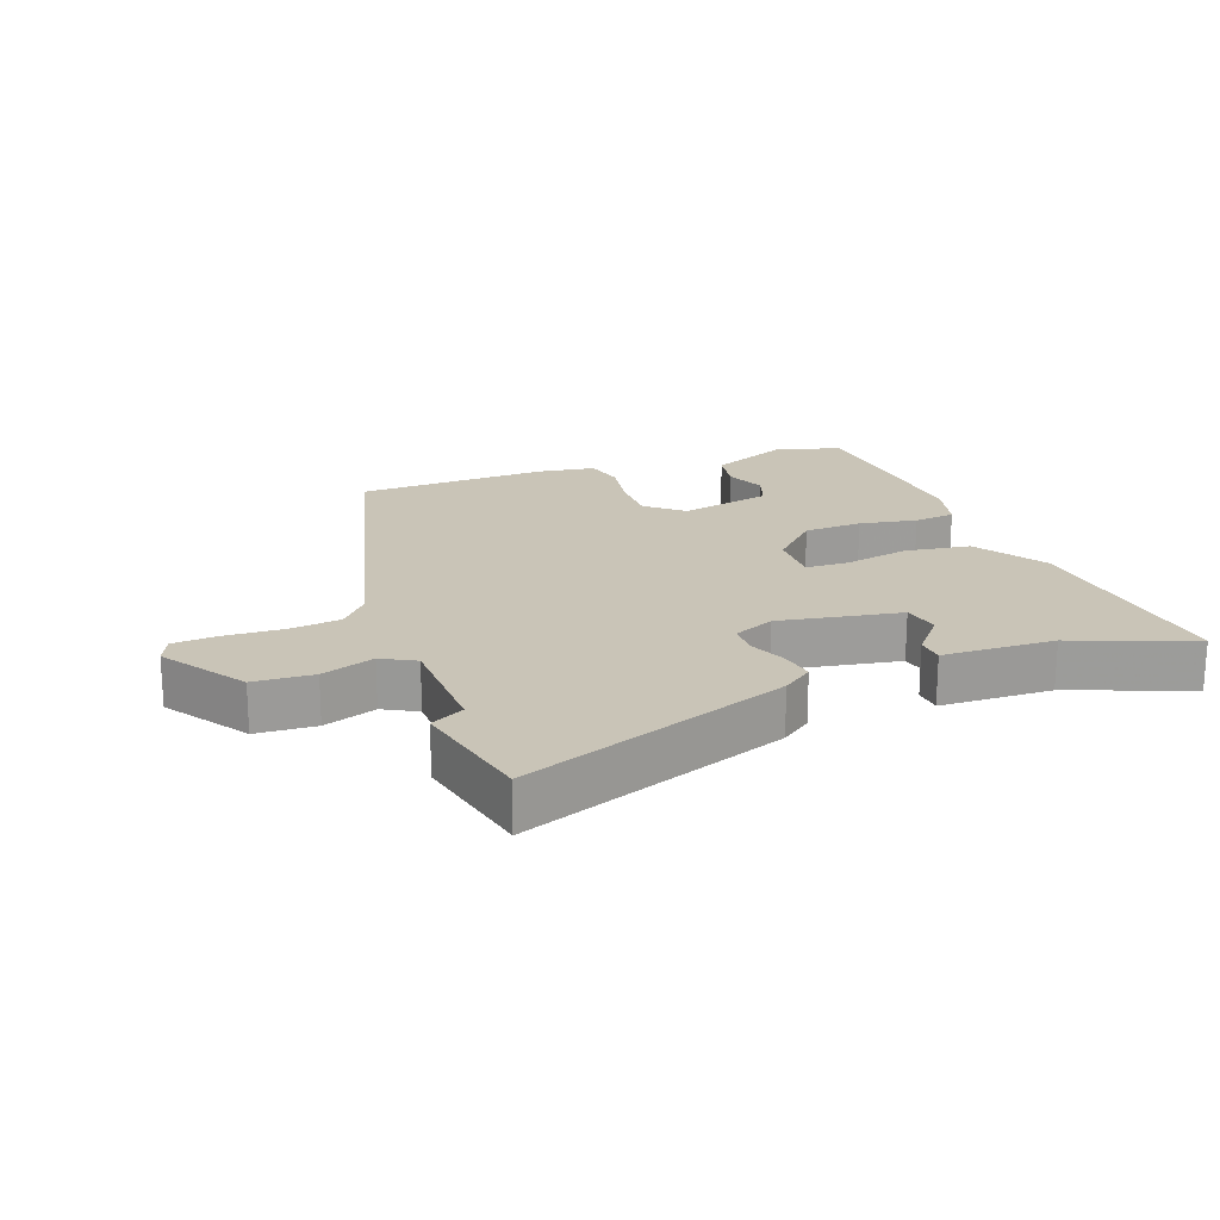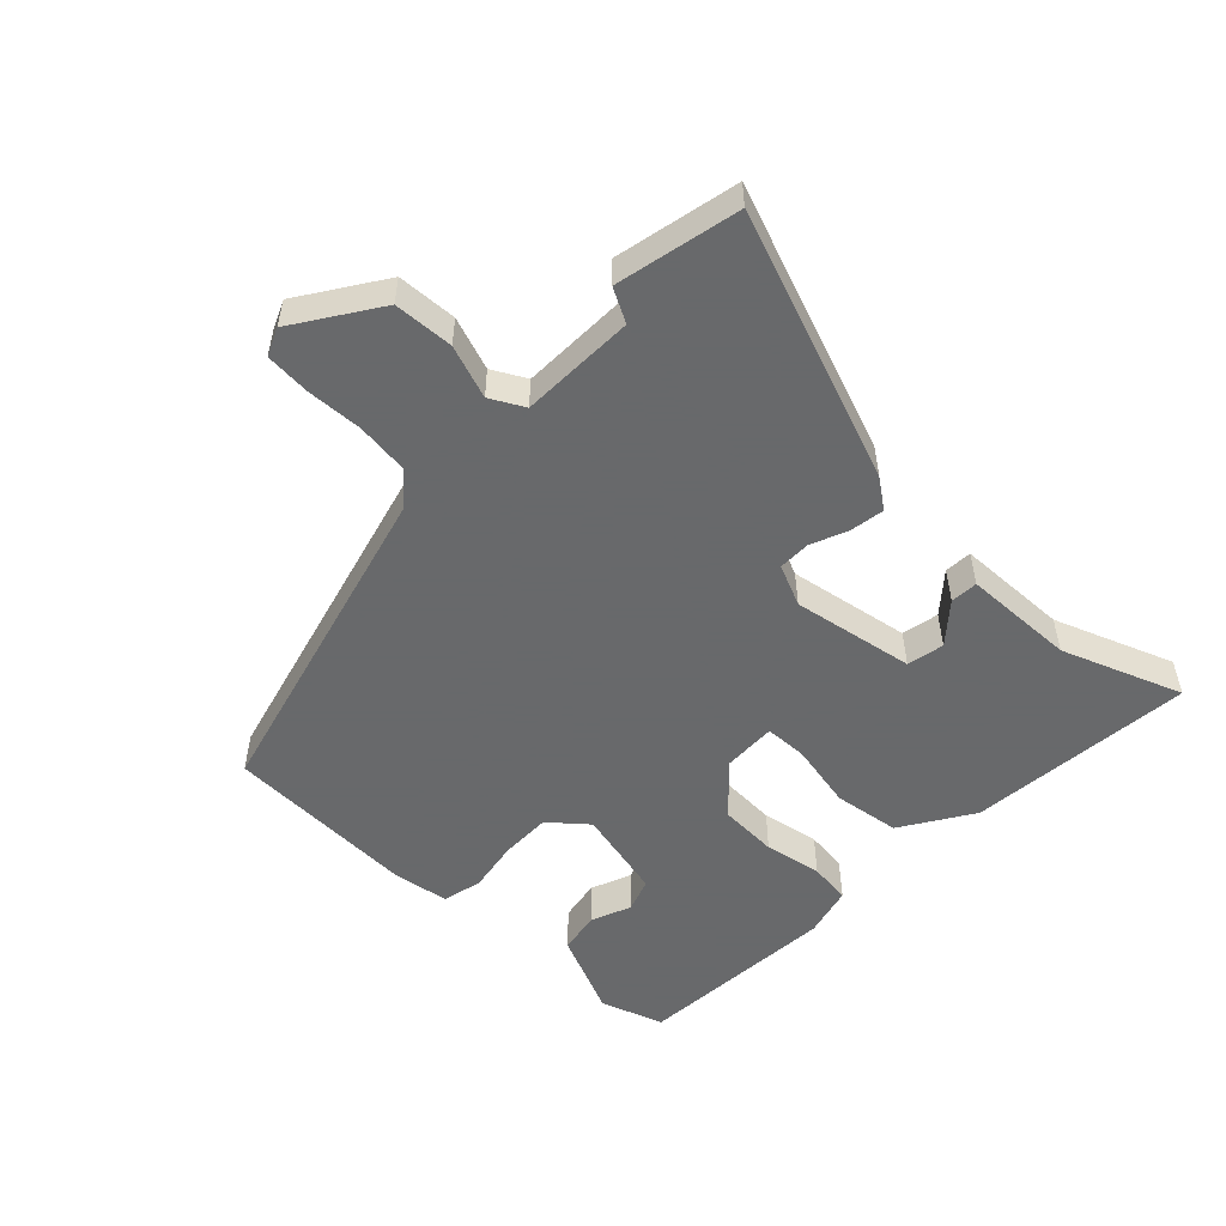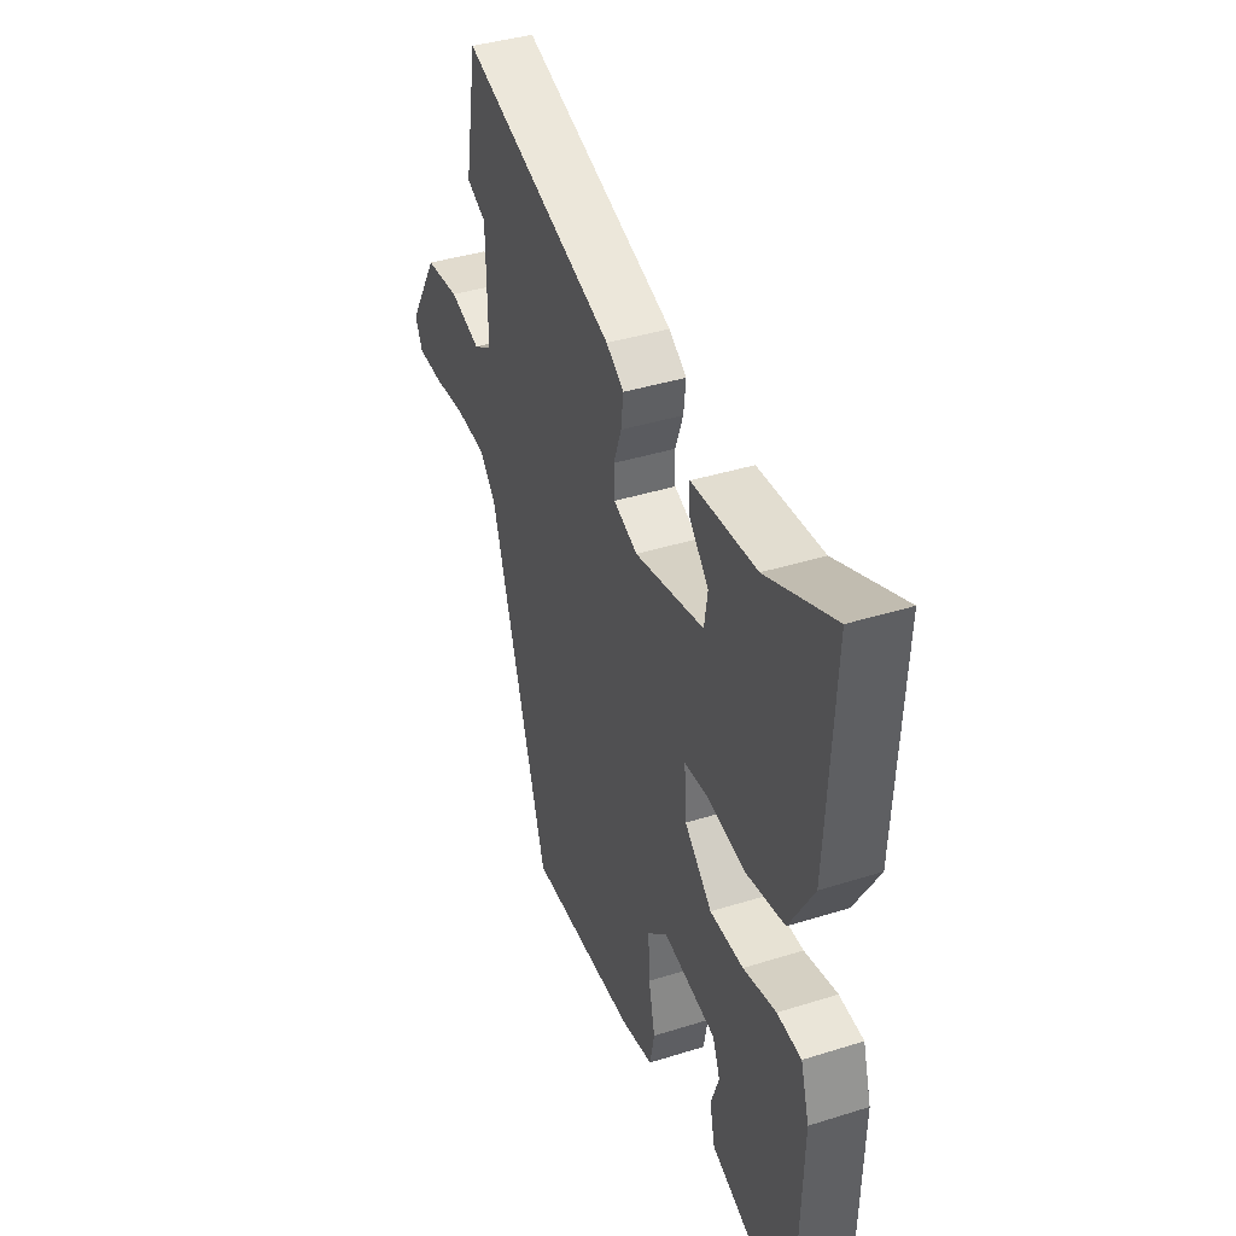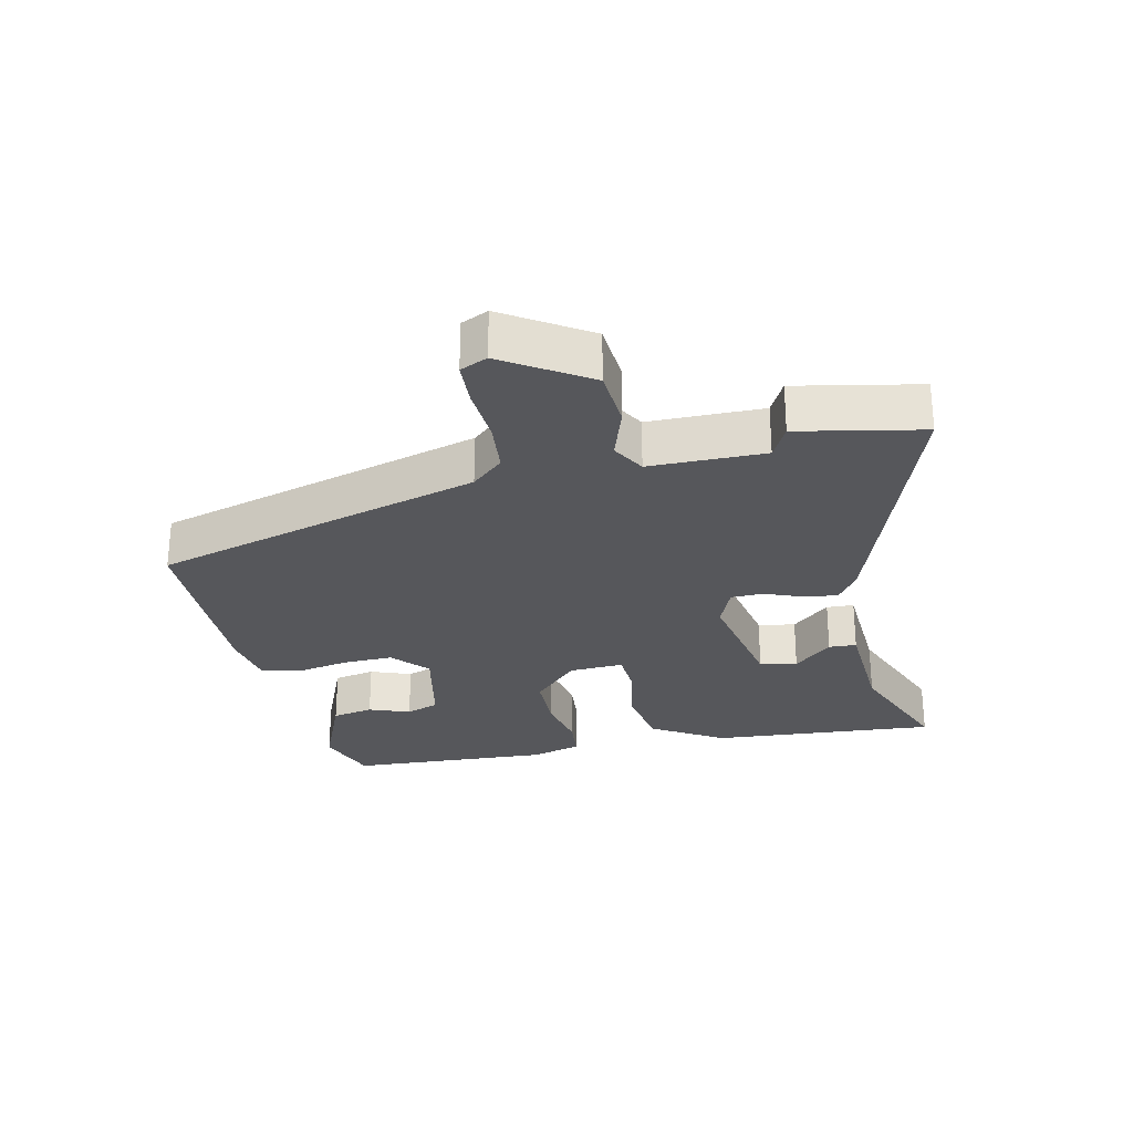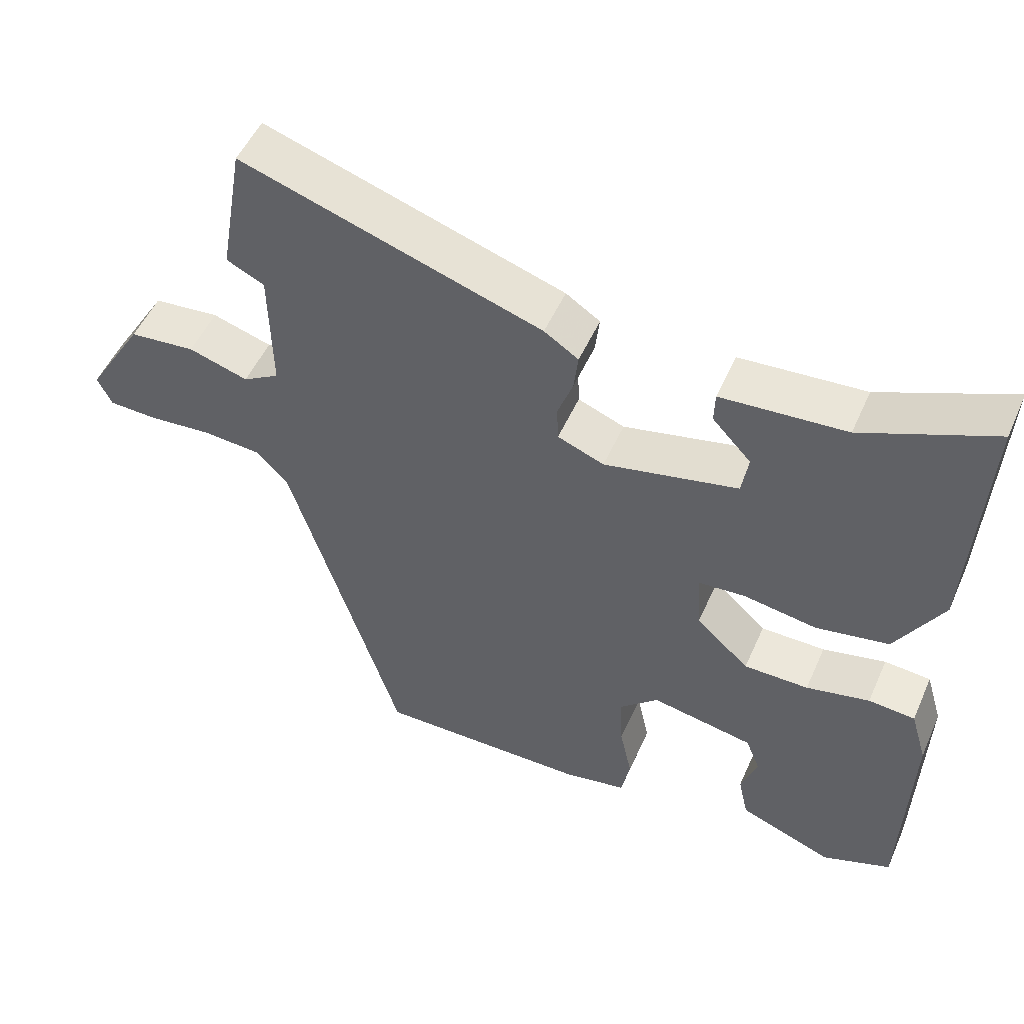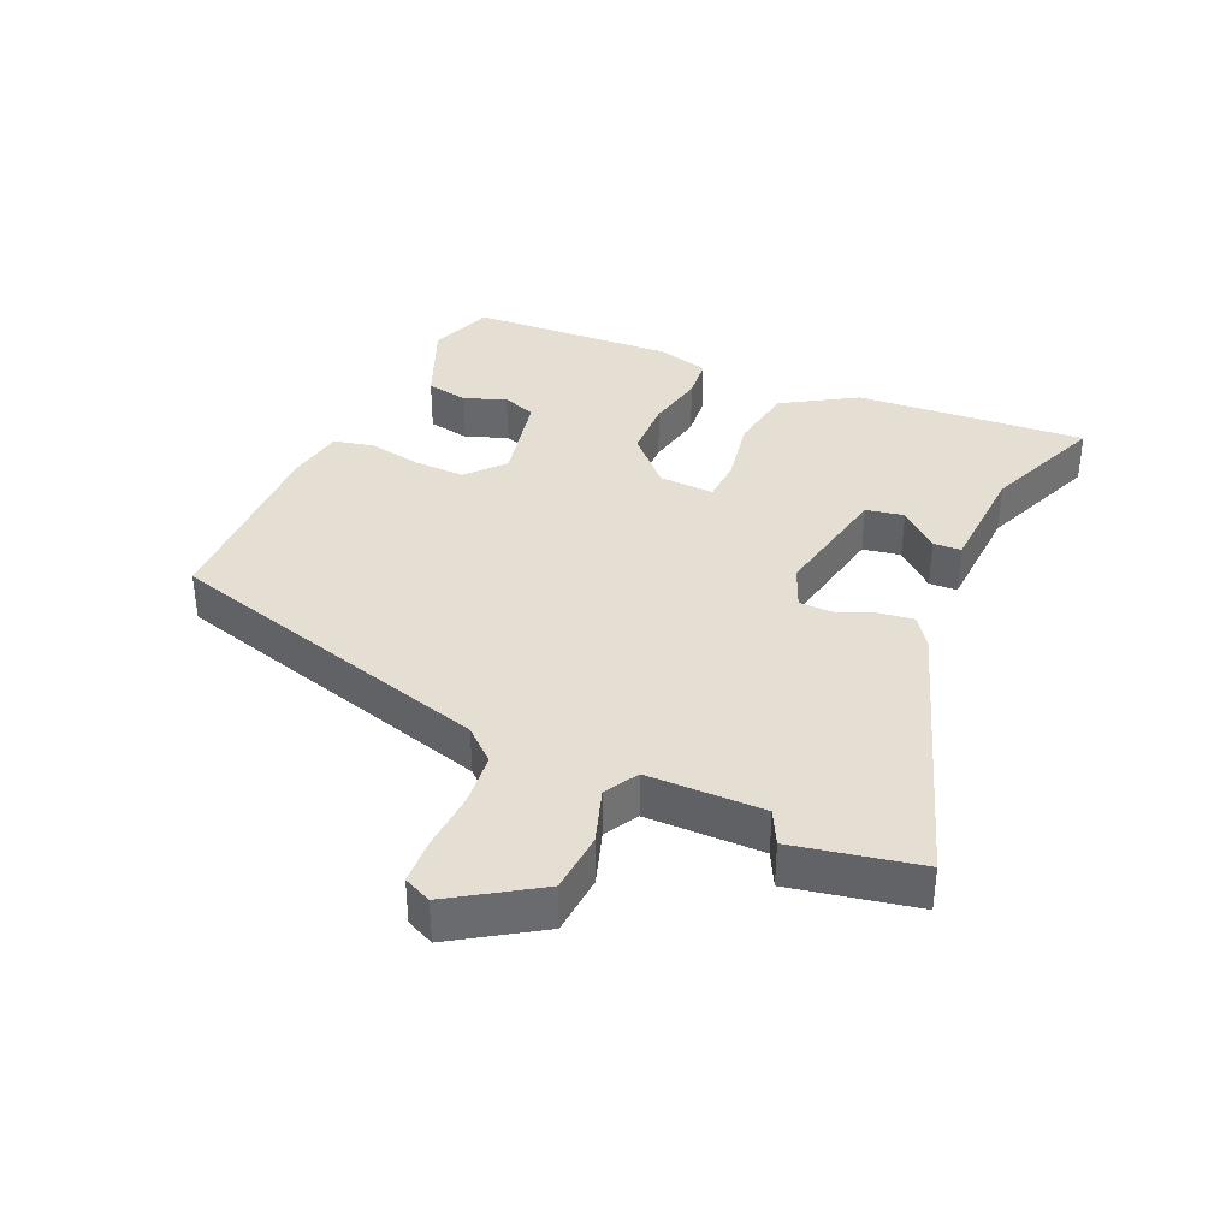
<metadata>
{"format":"obj","ext":"obj","renderer":"f3d","projection":"perspective","resolution":1024,"background":"white","views":[{"elev":20.0,"azim":-22.8,"up":"+Y"},{"elev":-52.6,"azim":-46.3,"up":"+Y"},{"elev":39.9,"azim":68.8,"up":"+Z"},{"elev":-27.4,"azim":-78.9,"up":"+Y"},{"elev":51.5,"azim":23.6,"up":"+Z"},{"elev":37.1,"azim":-67.6,"up":"+Y"}]}
</metadata>
<code>
v -0.515 0.07 0.414
v -0.482 0.07 0.604
v -0.069 0.07 0.471
v -0.022 0.07 0.44
v -0.028 0.07 0.388
v -0.049 0.07 0.33
v -0.047 0.07 0.281
v 0.017 0.07 0.256
v 0.201 0.07 0.297
v 0.21 0.07 0.354
v 0.157 0.07 0.411
v 0.158 0.07 0.453
v 0.329 0.07 0.466
v 0.508 0.07 0.543
v 0.49 0.07 0.197
v 0.426 0.07 0.086
v 0.326 0.07 0.067
v 0.225 0.07 0.083
v 0.16 0.07 0.078
v 0.166 0.07 -0.005
v 0.239 0.07 -0.072
v 0.328 0.07 -0.072
v 0.415 0.07 -0.052
v 0.479 0.07 -0.057
v 0.502 0.07 -0.134
v 0.493 0.07 -0.443
v 0.398 0.07 -0.48
v 0.269 0.07 -0.43
v 0.255 0.07 -0.367
v 0.277 0.07 -0.304
v 0.257 0.07 -0.254
v 0.116 0.07 -0.228
v 0.062 0.07 -0.278
v 0.066 0.07 -0.355
v 0.083 0.07 -0.434
v 0.071 0.07 -0.495
v -0.016 0.07 -0.512
v -0.309 0.07 -0.515
v -0.463 0.07 -0.018
v -0.507 0.07 0.029
v -0.587 0.07 0.035
v -0.674 0.07 0.027
v -0.742 0.07 0.029
v -0.762 0.07 0.07
v -0.683 0.07 0.2
v -0.592 0.07 0.209
v -0.51 0.07 0.184
v -0.46 0.07 0.214
v -0.463 0.07 0.389
v -0.515 0 0.414
v -0.482 0 0.604
v -0.069 0 0.471
v -0.022 0 0.44
v -0.028 0 0.388
v -0.049 0 0.33
v -0.047 0 0.281
v 0.017 0 0.256
v 0.201 0 0.297
v 0.21 0 0.354
v 0.157 0 0.411
v 0.158 0 0.453
v 0.329 0 0.466
v 0.508 0 0.543
v 0.49 0 0.197
v 0.426 0 0.086
v 0.326 0 0.067
v 0.225 0 0.083
v 0.16 0 0.078
v 0.166 0 -0.005
v 0.239 0 -0.072
v 0.328 0 -0.072
v 0.415 0 -0.052
v 0.479 0 -0.057
v 0.502 0 -0.134
v 0.493 0 -0.443
v 0.398 0 -0.48
v 0.269 0 -0.43
v 0.255 0 -0.367
v 0.277 0 -0.304
v 0.257 0 -0.254
v 0.116 0 -0.228
v 0.062 0 -0.278
v 0.066 0 -0.355
v 0.083 0 -0.434
v 0.071 0 -0.495
v -0.016 0 -0.512
v -0.309 0 -0.515
v -0.463 0 -0.018
v -0.507 0 0.029
v -0.587 0 0.035
v -0.674 0 0.027
v -0.742 0 0.029
v -0.762 0 0.07
v -0.683 0 0.2
v -0.592 0 0.209
v -0.51 0 0.184
v -0.46 0 0.214
v -0.463 0 0.389
f 45 46 47
f 44 45 47
f 43 44 47
f 42 43 47
f 41 42 47
f 40 41 47 48
f 39 40 48
f 38 39 48
f 37 38 48
f 36 37 48
f 35 36 48
f 34 35 48
f 33 34 48 49
f 28 29 30
f 27 28 30
f 26 27 30
f 25 26 30
f 24 25 30
f 23 24 30
f 22 23 30 31
f 21 22 31 32
f 16 17 18
f 15 16 18
f 14 15 18
f 13 14 18
f 13 18 19
f 10 11 12 13
f 9 10 13
f 9 13 19
f 8 9 19
f 7 8 19 20
f 4 5 6
f 3 4 6
f 2 3 6
f 1 2 6
f 49 1 6
f 49 6 7
f 32 33 49
f 21 32 49
f 20 21 49
f 7 20 49
f 96 95 94
f 96 94 93
f 96 93 92
f 96 92 91
f 96 91 90
f 97 96 90 89
f 97 89 88
f 97 88 87
f 97 87 86
f 97 86 85
f 97 85 84
f 97 84 83
f 98 97 83 82
f 79 78 77
f 79 77 76
f 79 76 75
f 79 75 74
f 79 74 73
f 79 73 72
f 80 79 72 71
f 81 80 71 70
f 67 66 65
f 67 65 64
f 67 64 63
f 67 63 62
f 68 67 62
f 62 61 60 59
f 62 59 58
f 68 62 58
f 68 58 57
f 69 68 57 56
f 55 54 53
f 55 53 52
f 55 52 51
f 55 51 50
f 55 50 98
f 56 55 98
f 98 82 81
f 98 81 70
f 98 70 69
f 98 69 56
f 1 50 51 2
f 2 51 52 3
f 3 52 53 4
f 4 53 54 5
f 5 54 55 6
f 6 55 56 7
f 7 56 57 8
f 8 57 58 9
f 9 58 59 10
f 10 59 60 11
f 11 60 61 12
f 12 61 62 13
f 13 62 63 14
f 14 63 64 15
f 15 64 65 16
f 16 65 66 17
f 17 66 67 18
f 18 67 68 19
f 19 68 69 20
f 20 69 70 21
f 21 70 71 22
f 22 71 72 23
f 23 72 73 24
f 24 73 74 25
f 25 74 75 26
f 26 75 76 27
f 27 76 77 28
f 28 77 78 29
f 29 78 79 30
f 30 79 80 31
f 31 80 81 32
f 32 81 82 33
f 33 82 83 34
f 34 83 84 35
f 35 84 85 36
f 36 85 86 37
f 37 86 87 38
f 38 87 88 39
f 39 88 89 40
f 40 89 90 41
f 41 90 91 42
f 42 91 92 43
f 43 92 93 44
f 44 93 94 45
f 45 94 95 46
f 46 95 96 47
f 47 96 97 48
f 48 97 98 49
f 49 98 50 1

</code>
